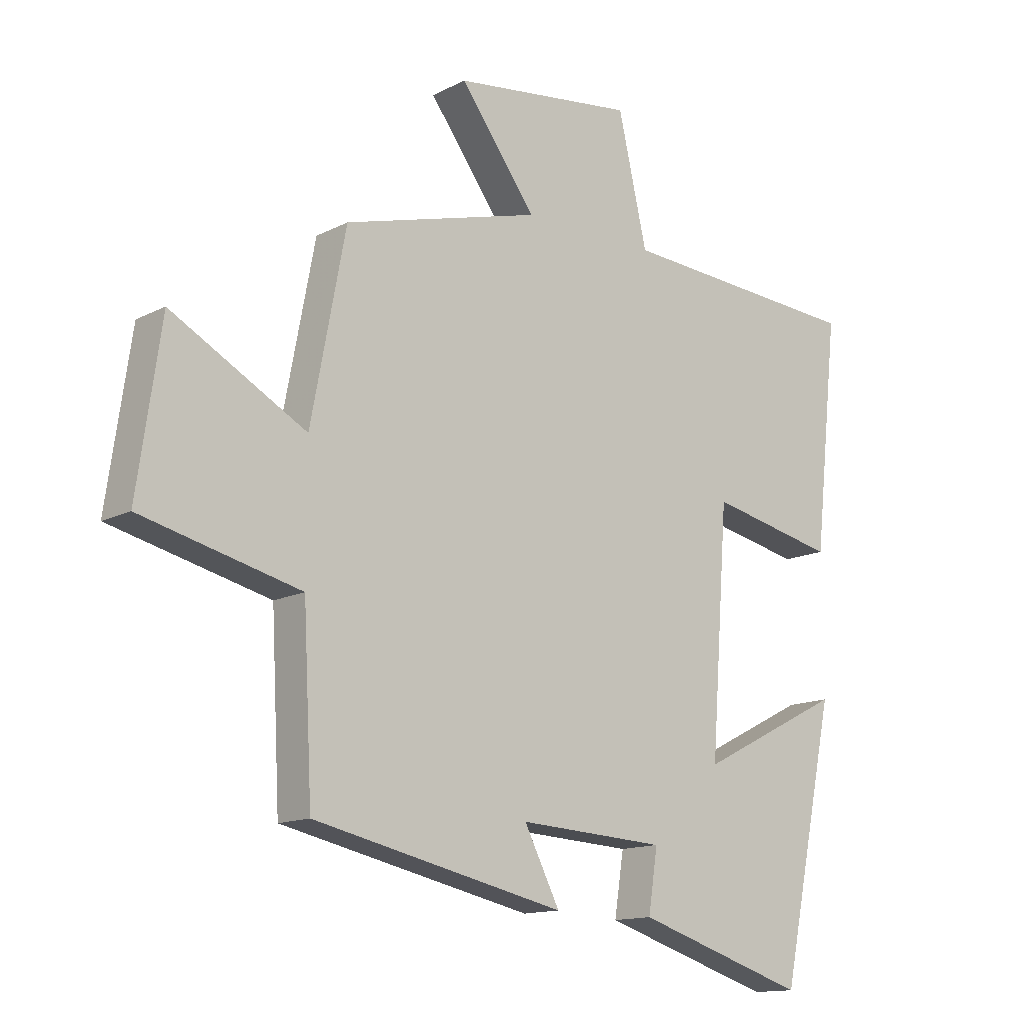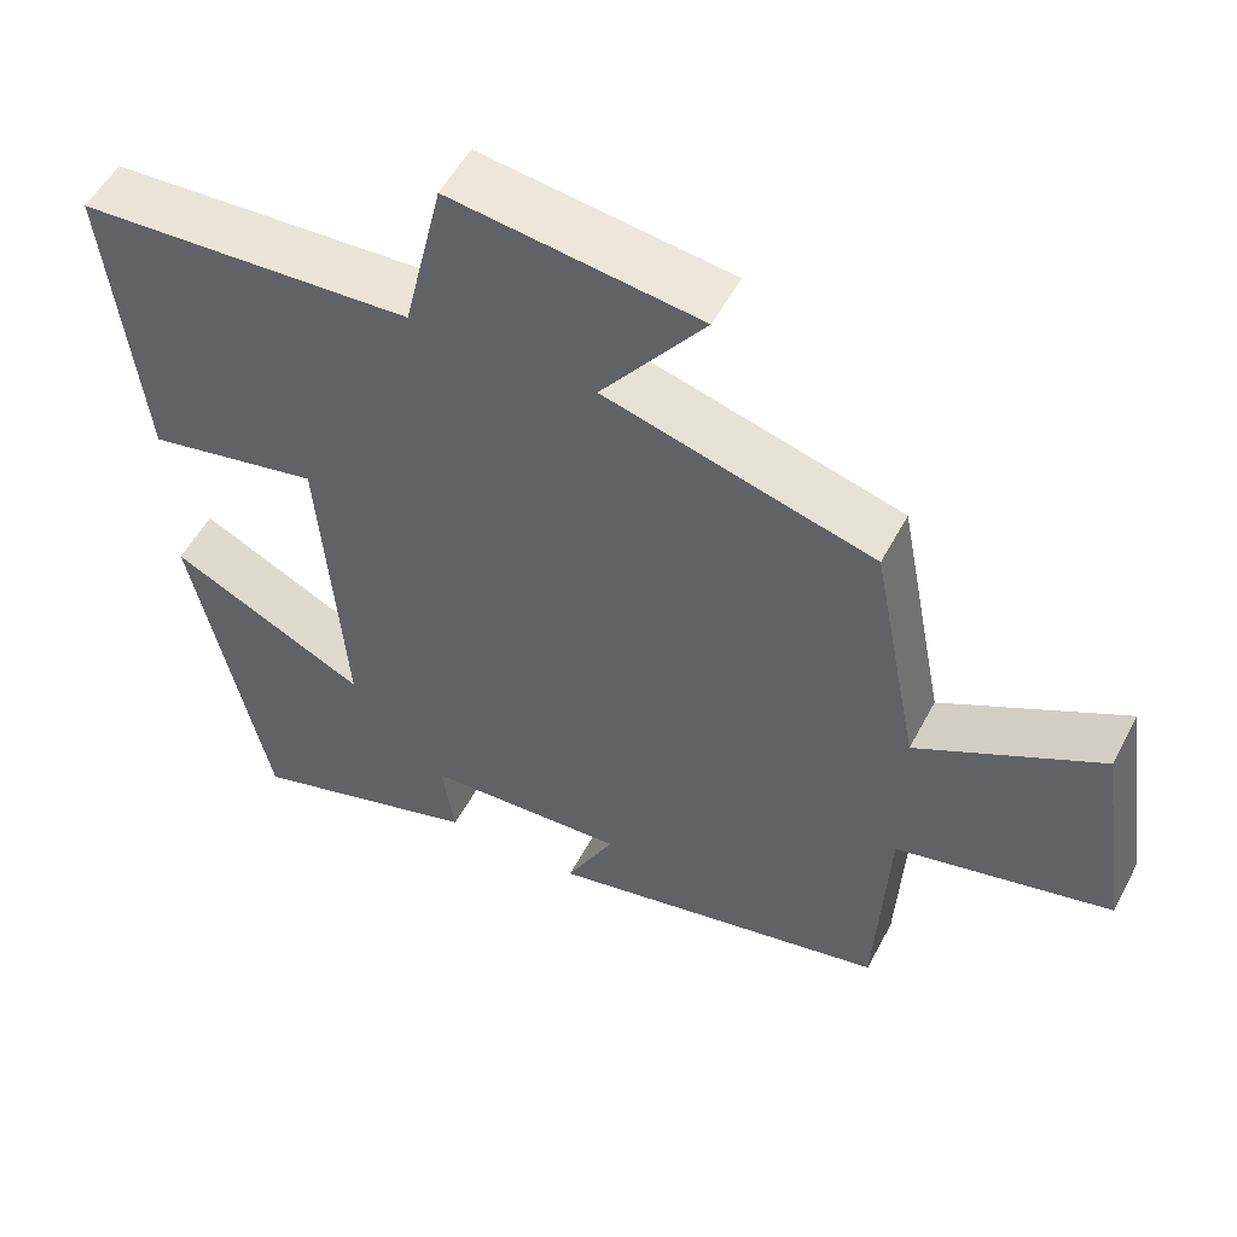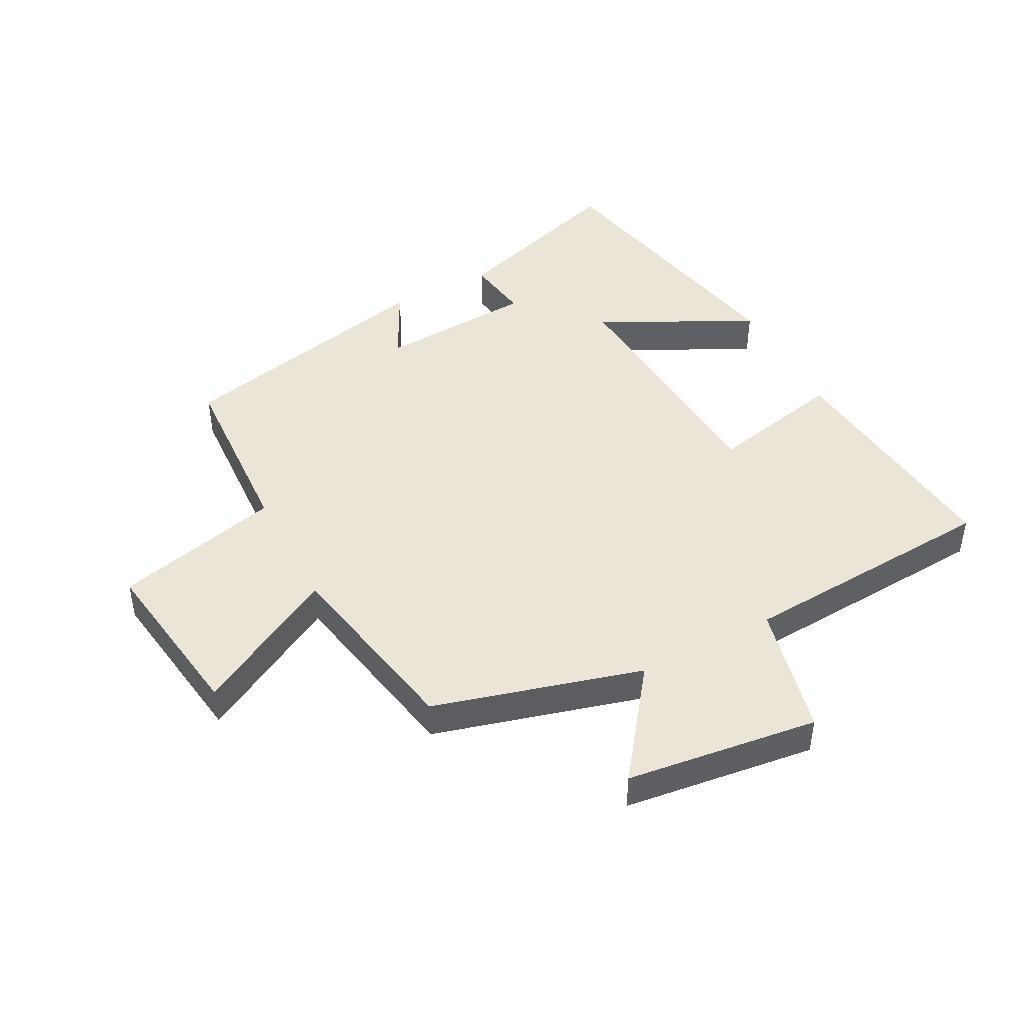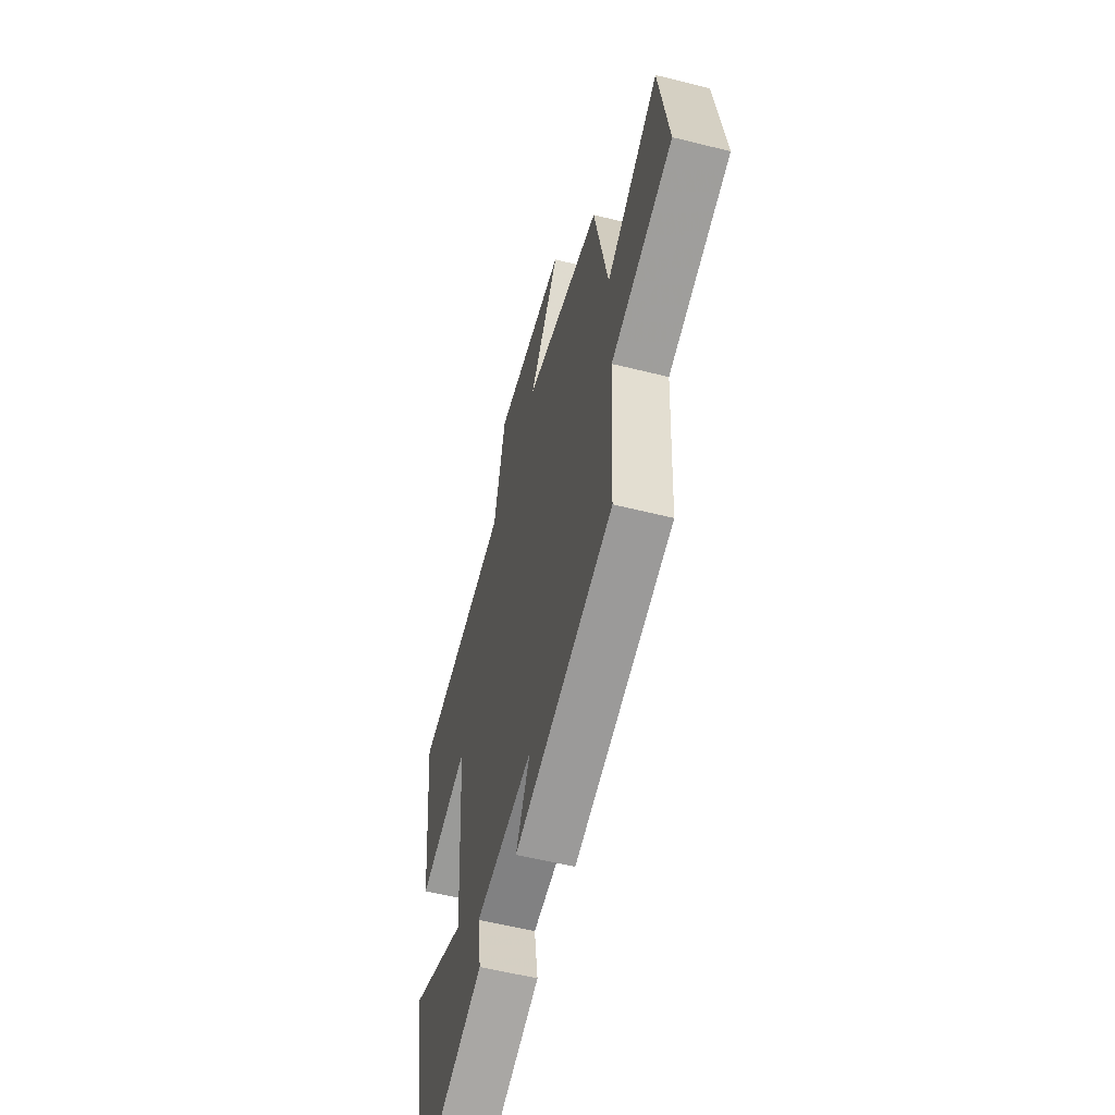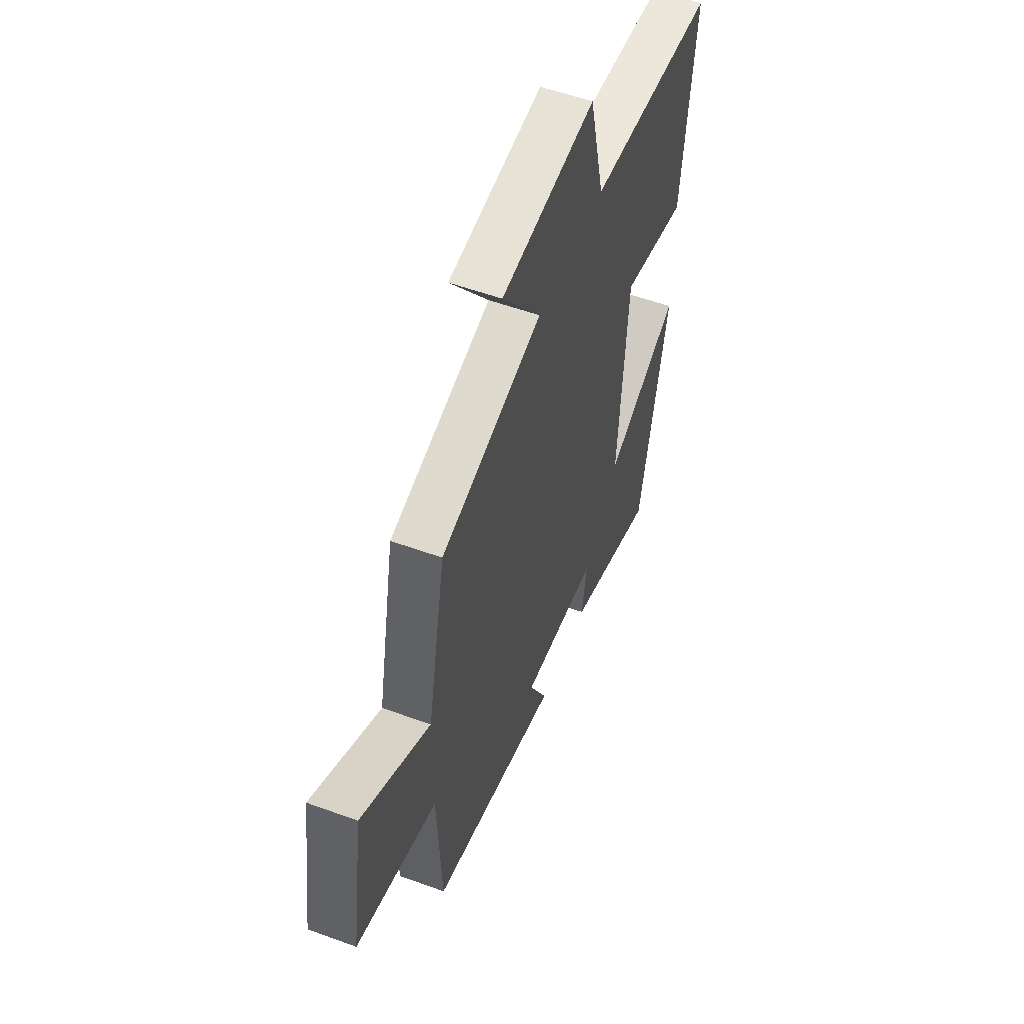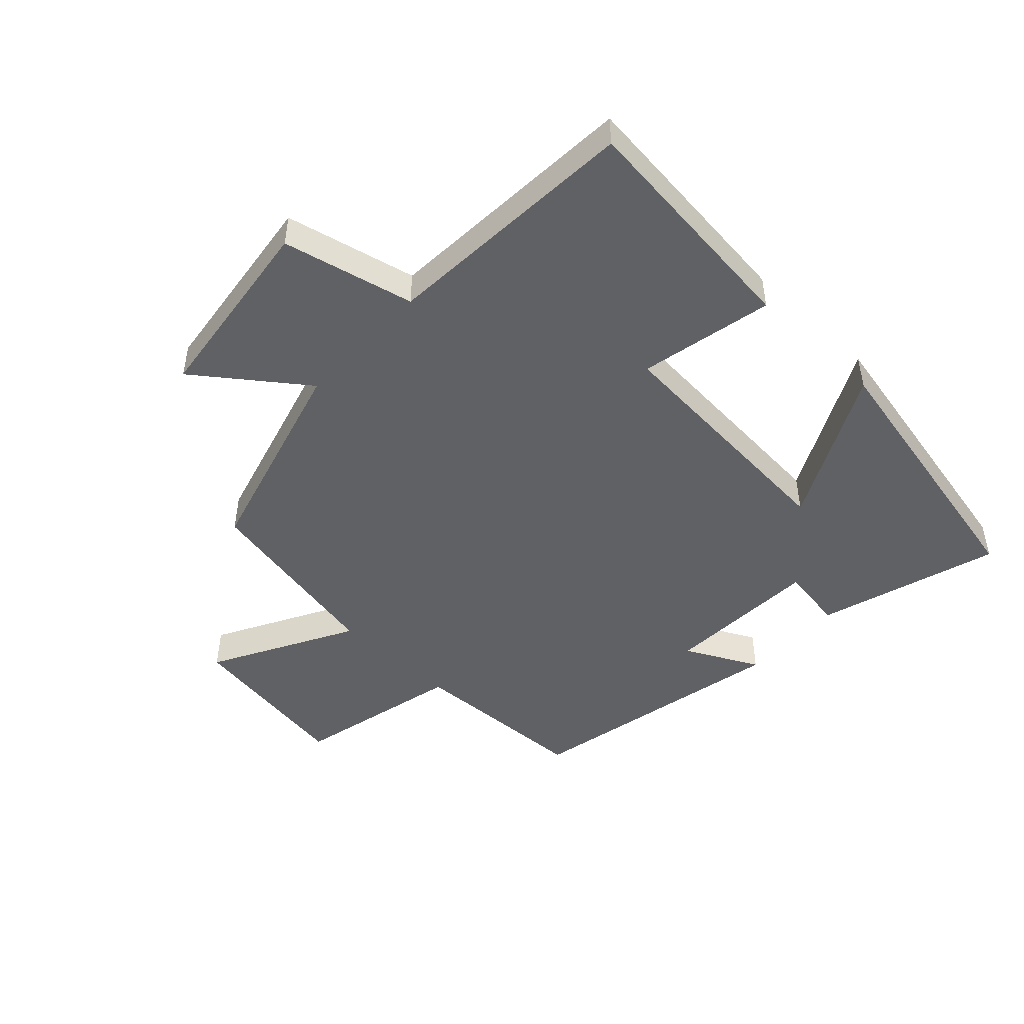
<metadata>
{"format":"obj","ext":"obj","renderer":"f3d","projection":"perspective","resolution":1024,"background":"white","views":[{"elev":-13.7,"azim":-41.2,"up":"+Z"},{"elev":53.6,"azim":-152.6,"up":"+Z"},{"elev":45.7,"azim":-27.7,"up":"+Y"},{"elev":-57.3,"azim":-104.6,"up":"+Z"},{"elev":54.3,"azim":-68.8,"up":"+Z"},{"elev":-48.2,"azim":46.9,"up":"+Y"}]}
</metadata>
<code>
v -0.485 0.07 -0.407
v -0.5 0.07 -0.115
v -0.768 0.07 -0.05
v -0.728 0.07 0.224
v -0.5 0.07 0.099
v -0.441 0.07 0.407
v -0.106 0.07 0.5
v -0.235 0.07 0.673
v 0.075 0.07 0.713
v 0.124 0.07 0.5
v 0.542 0.07 0.473
v 0.5 0.07 0.088
v 0.284 0.07 0.134
v 0.254 0.07 -0.27
v 0.5 0.07 -0.146
v 0.406 0.07 -0.592
v 0.115 0.07 -0.5
v 0.131 0.07 -0.397
v -0.119 0.07 -0.383
v -0.059 0.07 -0.5
v -0.485 0 -0.407
v -0.5 0 -0.115
v -0.768 0 -0.05
v -0.728 0 0.224
v -0.5 0 0.099
v -0.441 0 0.407
v -0.106 0 0.5
v -0.235 0 0.673
v 0.075 0 0.713
v 0.124 0 0.5
v 0.542 0 0.473
v 0.5 0 0.088
v 0.284 0 0.134
v 0.254 0 -0.27
v 0.5 0 -0.146
v 0.406 0 -0.592
v 0.115 0 -0.5
v 0.131 0 -0.397
v -0.119 0 -0.383
v -0.059 0 -0.5
f 19 20 1 2
f 18 19 2
f 15 16 17 18
f 14 15 18
f 13 14 18 2
f 10 11 12 13
f 10 13 2
f 7 8 9 10
f 5 6 7 10
f 5 10 2
f 2 3 4 5
f 22 21 40 39
f 22 39 38
f 38 37 36 35
f 38 35 34
f 22 38 34 33
f 33 32 31 30
f 22 33 30
f 30 29 28 27
f 30 27 26 25
f 22 30 25
f 25 24 23 22
f 1 21 22 2
f 2 22 23 3
f 3 23 24 4
f 4 24 25 5
f 5 25 26 6
f 6 26 27 7
f 7 27 28 8
f 8 28 29 9
f 9 29 30 10
f 10 30 31 11
f 11 31 32 12
f 12 32 33 13
f 13 33 34 14
f 14 34 35 15
f 15 35 36 16
f 16 36 37 17
f 17 37 38 18
f 18 38 39 19
f 19 39 40 20
f 20 40 21 1

</code>
